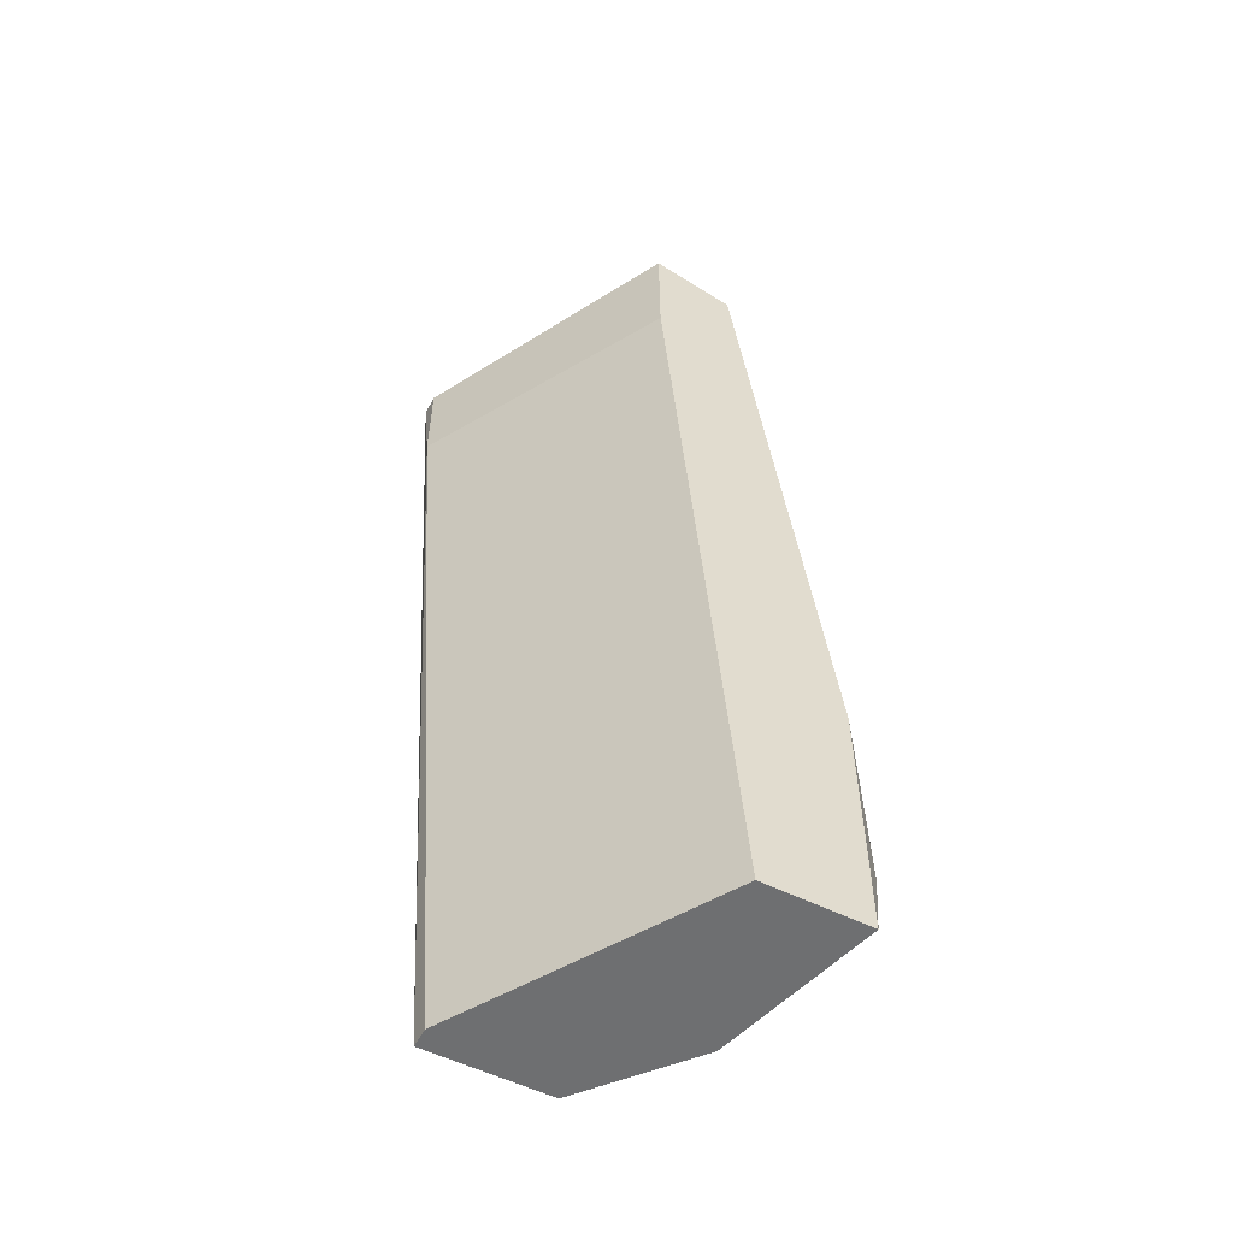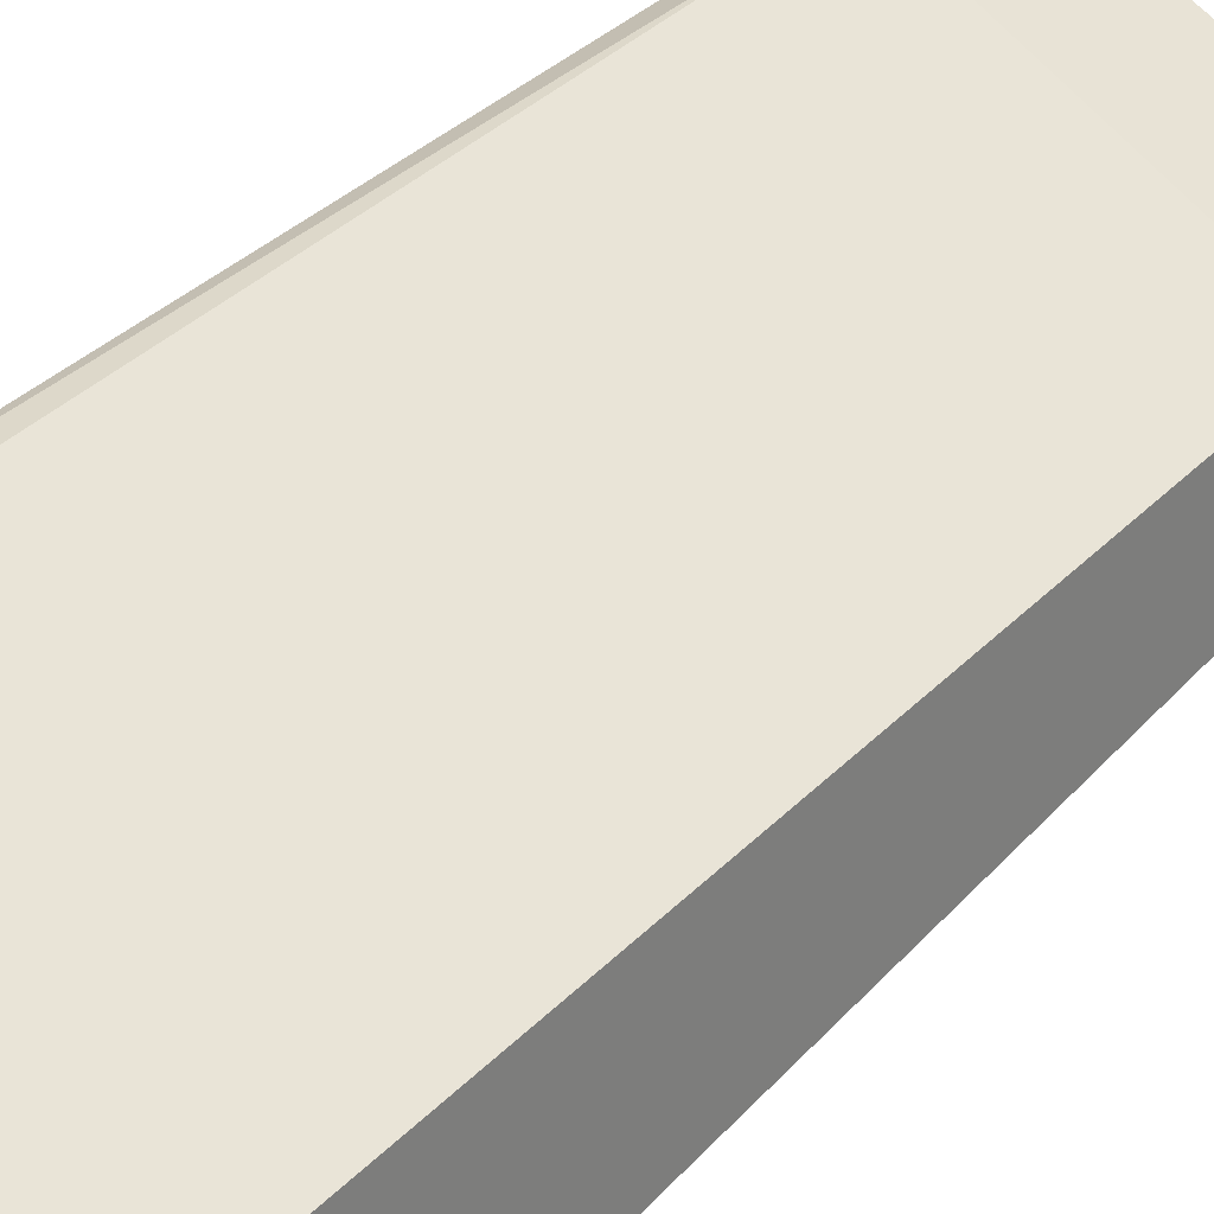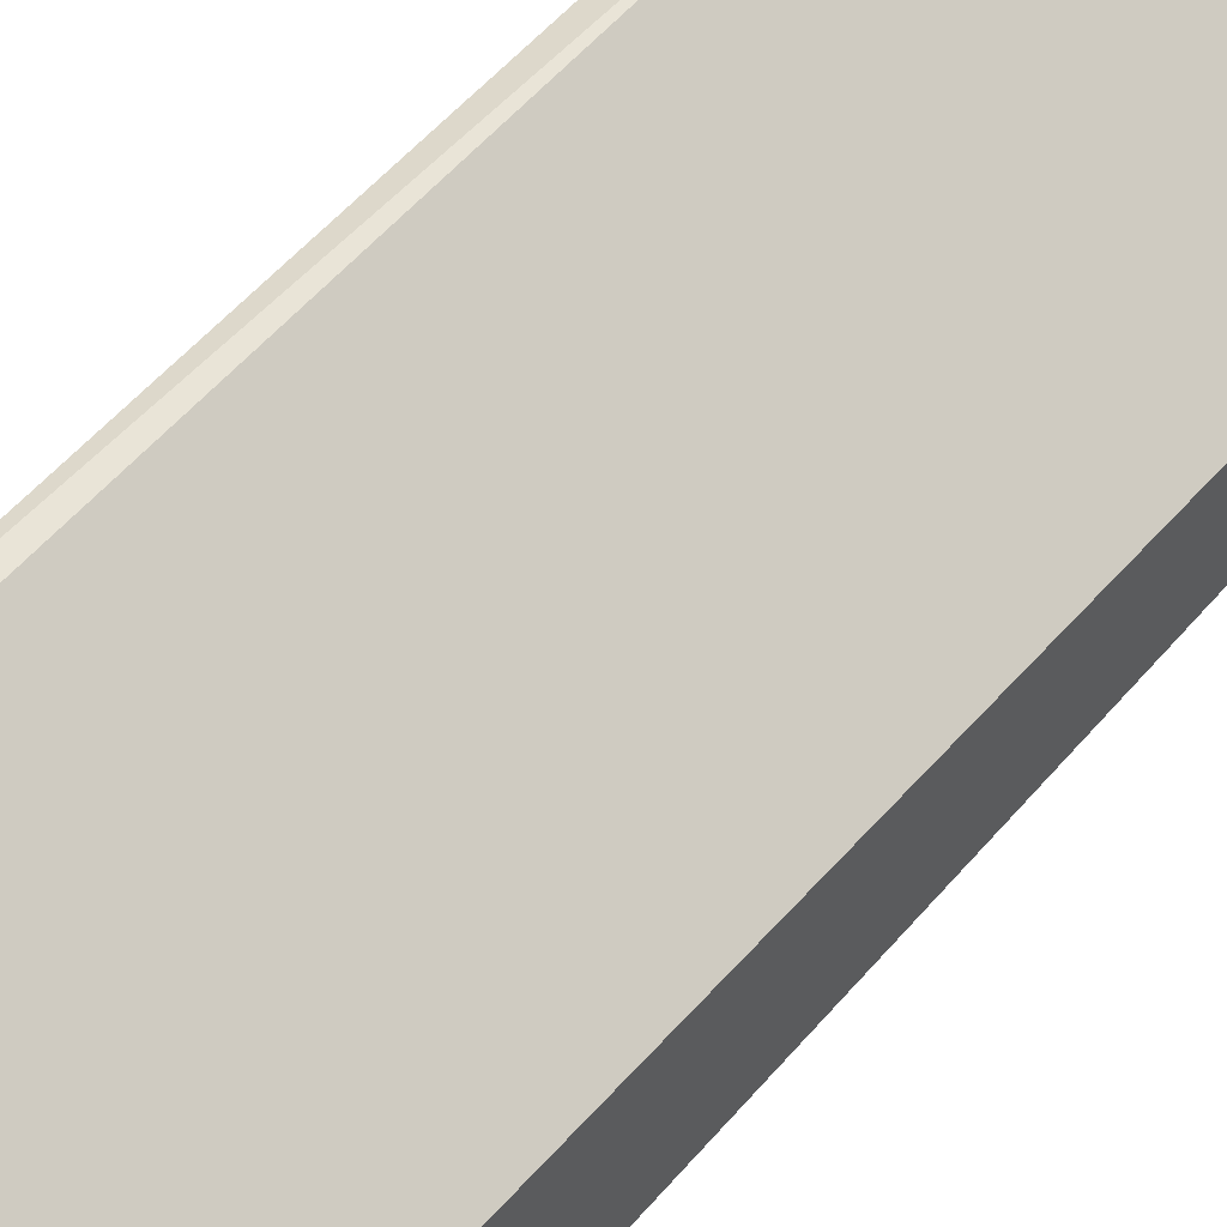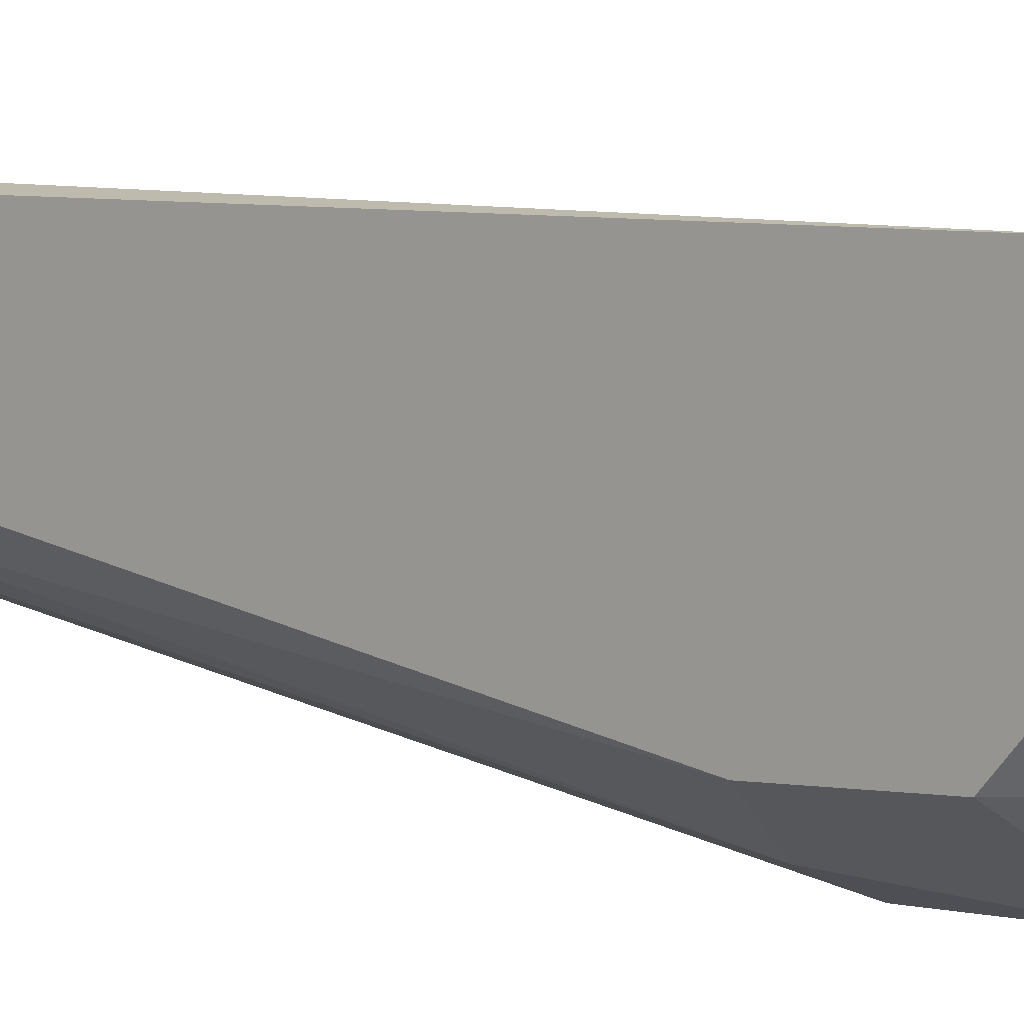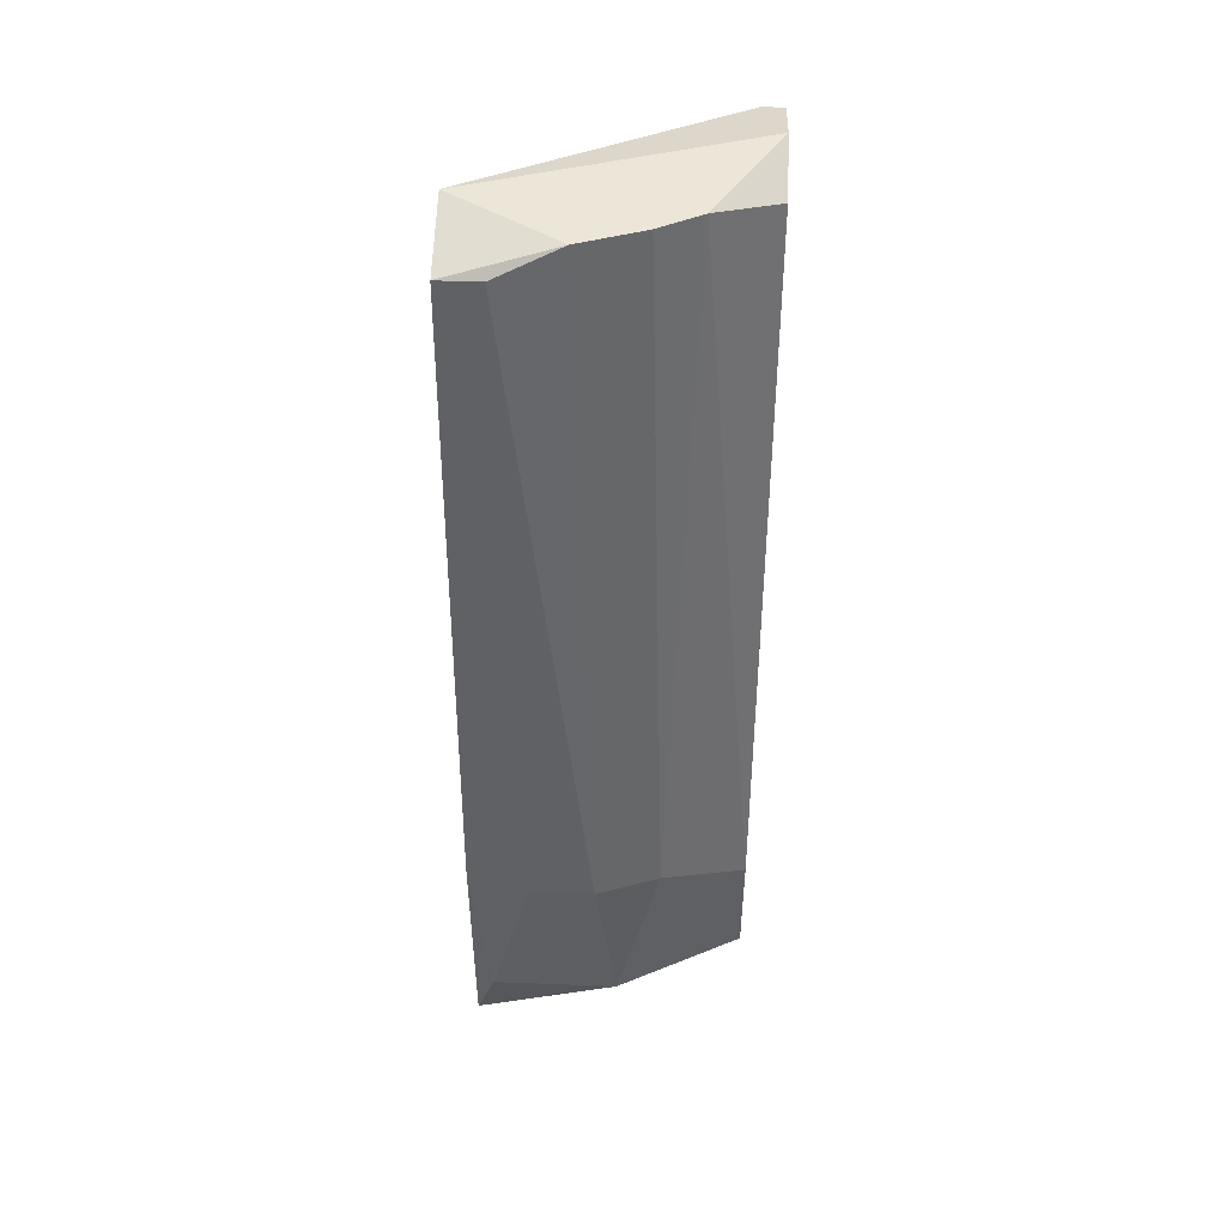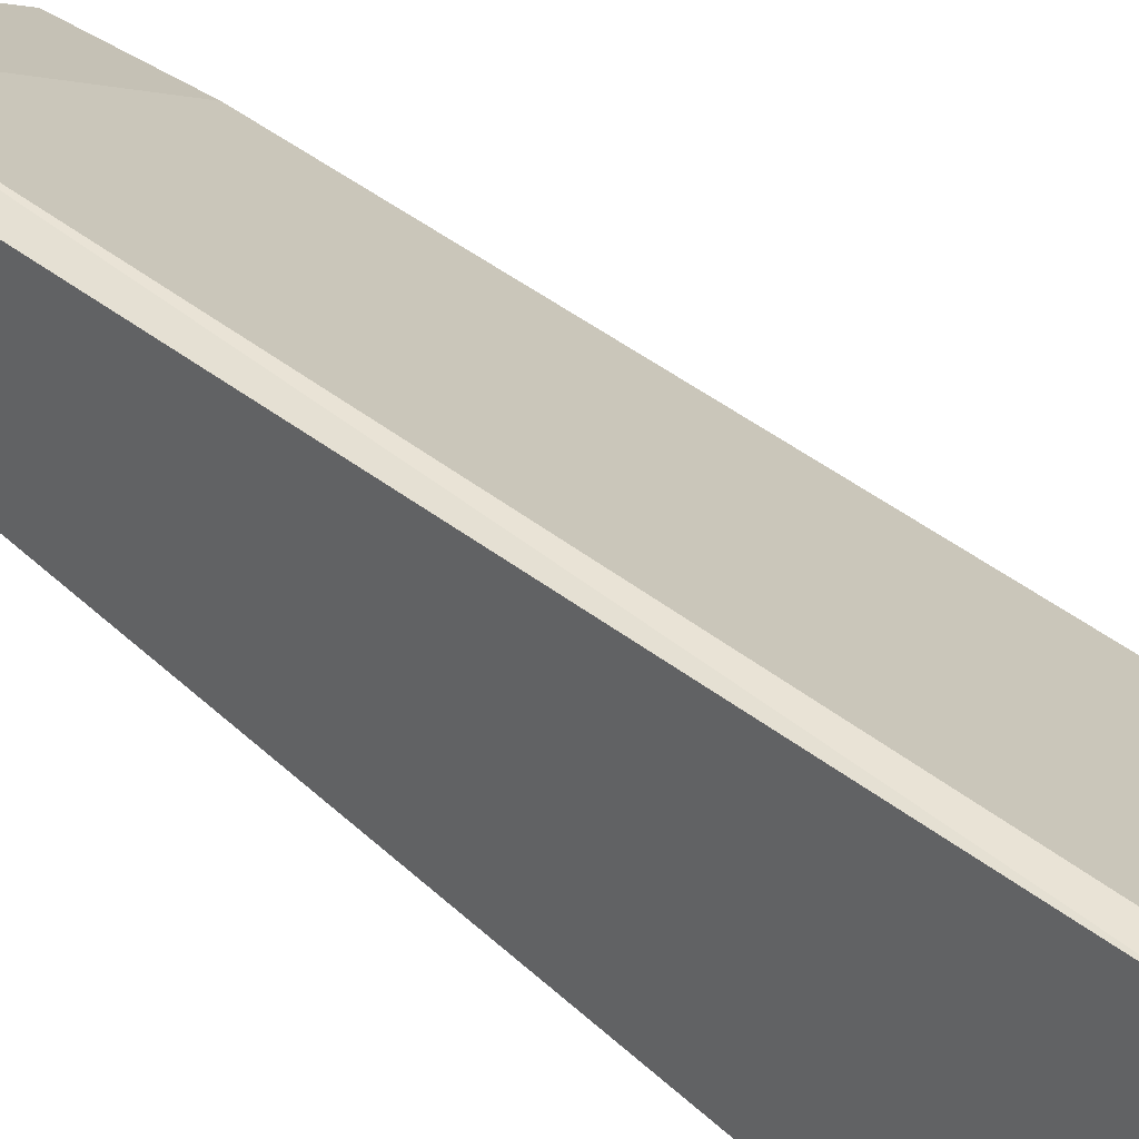
<metadata>
{"format":"obj","ext":"obj","renderer":"f3d","projection":"perspective","resolution":1024,"background":"white","views":[{"elev":-54.6,"azim":-117.9,"up":"+Z"},{"elev":28.3,"azim":-143.8,"up":"+Y"},{"elev":55.3,"azim":-137.9,"up":"+Y"},{"elev":0.6,"azim":135.3,"up":"+Y"},{"elev":49.0,"azim":2.4,"up":"+Z"},{"elev":37.9,"azim":132.2,"up":"+Y"}]}
</metadata>
<code>
v 0.005312 -0.01878 0.03327
v 0.008136 -0.01878 0.03327
v 0.004371 -0.01407 0.06338
v 0.003429 -0.01878 0.02575
v 0.01096 -0.01783 0.03327
v 0.007195 -0.01313 0.06432
v 0.01472 -0.003717 0.06338
v 0.01472 -0.01595 0.03139
v 0.01472 -0.01595 0.02575
v 0.01472 -0.009364 0.06338
v 0.01472 -0.01219 0.02198
v 0.01472 -0.006541 0.06432
v 0.01472 -0.006541 0.02198
v 0.01378 -0.003717 0.05867
v 0.01378 -0.003717 0.06338
v 0.01378 -0.006541 0.02198
v 0.0119 -0.01125 0.06432
v 0.002488 -0.01031 0.05867
v 0.002488 -0.01031 0.06432
v 0.002488 -0.01313 0.02198
v 0.002488 -0.01407 0.06338
v 0.002488 -0.01783 0.03327
v 0.002488 -0.01783 0.02198
v 0.01002 -0.01595 0.02198
v 0.01002 -0.01219 0.06432
v 0.009075 -0.01878 0.02575
f 6 2 25
f 16 20 14
f 12 19 17
f 20 16 11
f 12 8 11
f 4 26 2
f 26 4 23
f 19 20 23
f 20 11 23
f 2 3 21
f 19 23 21
f 12 11 7
f 8 12 10
f 12 17 10
f 17 8 10
f 16 14 13
f 11 16 13
f 14 7 13
f 7 11 13
f 20 19 18
f 19 14 18
f 14 20 18
f 8 26 9
f 11 8 9
f 26 8 5
f 8 17 5
f 2 26 5
f 26 23 24
f 23 11 24
f 9 26 24
f 11 9 24
f 4 2 1
f 2 21 1
f 17 19 6
f 3 2 6
f 19 21 6
f 21 3 6
f 23 4 22
f 21 23 22
f 4 1 22
f 1 21 22
f 19 12 15
f 14 19 15
f 12 7 15
f 7 14 15
f 5 17 25
f 2 5 25
f 17 6 25

</code>
